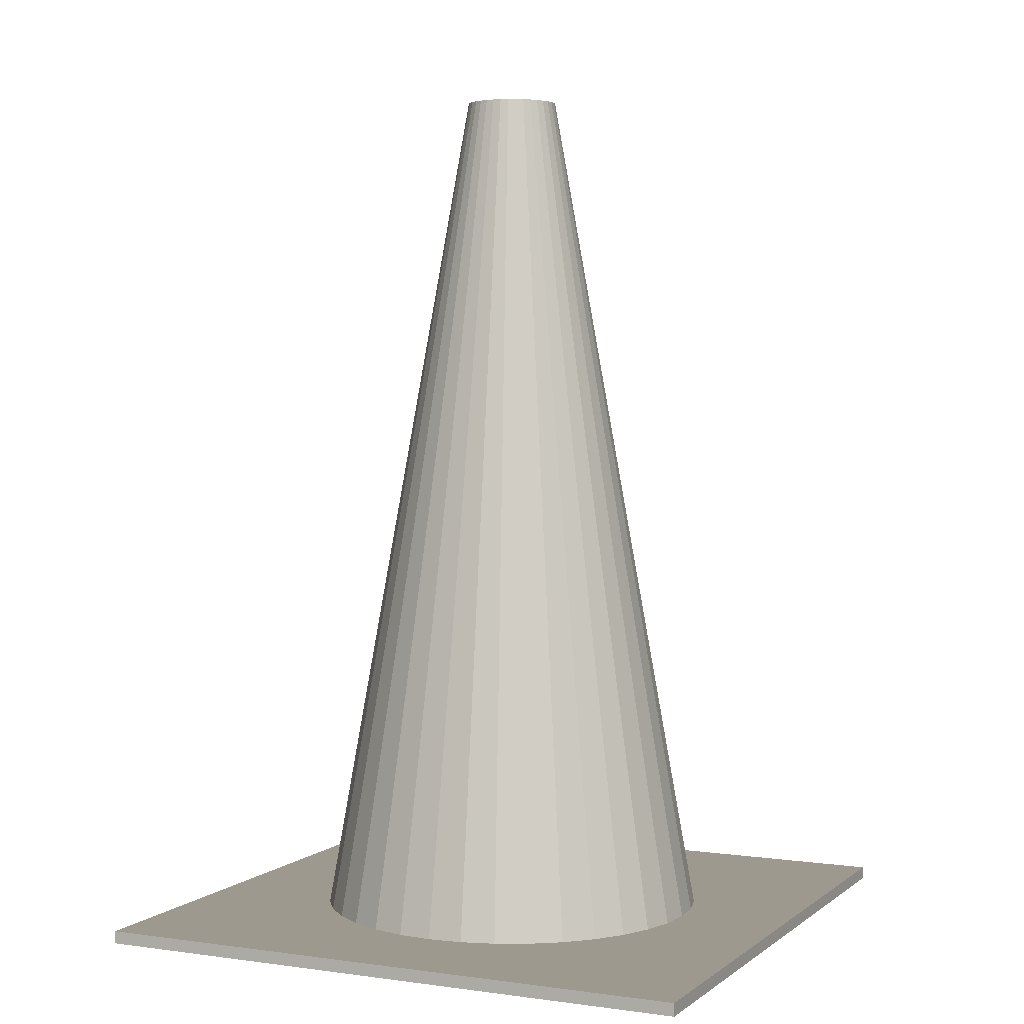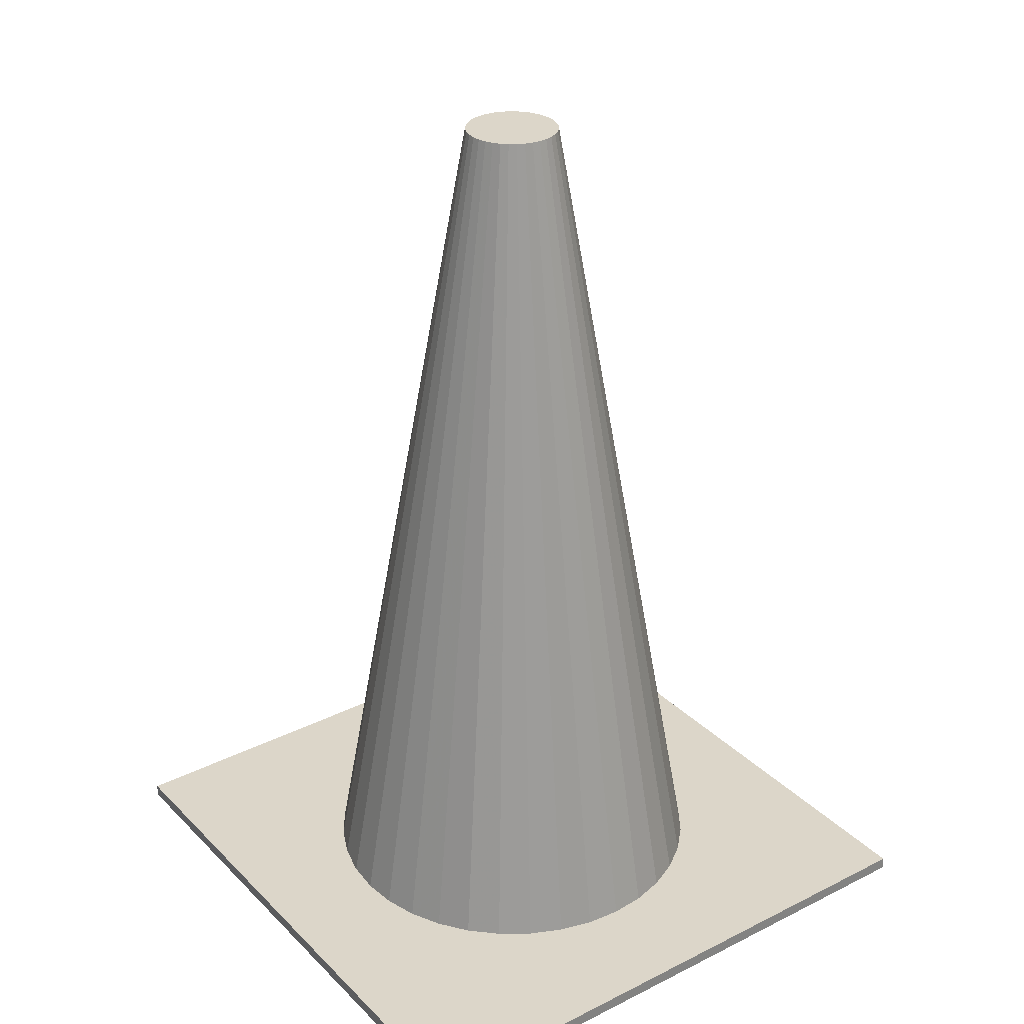
<metadata>
{"format":"obj","ext":"obj","renderer":"f3d","projection":"perspective","resolution":1024,"background":"white","views":[{"elev":3.5,"azim":-154.9,"up":"+Y"},{"elev":30.2,"azim":-125.9,"up":"+Y"}]}
</metadata>
<code>
v -152.5 -216.5 -152.5
v -152.5 -210.2 -152.5
v 152.5 -216.5 -152.5
v 152.5 -210.2 -152.5
v 152.5 -216.5 152.5
v 152.5 -210.2 152.5
v -152.5 -216.5 152.5
v -152.5 -210.2 152.5
o Cube
f 1 2 4 3
f 3 4 6 5
f 5 6 8 7
f 7 8 2 1
f 2 8 6 4
f 7 1 3 5
v 0 -217.5 0
v 0 217.5 0
v 33.33 -217.5 0
v 66.67 -217.5 0
v 100 -217.5 0
v 90.38 -163.1 0
v 80.75 -108.8 0
v 71.12 -54.38 0
v 61.5 0 0
v 51.88 54.38 0
v 42.25 108.8 0
v 32.62 163.1 0
v 23 217.5 0
v 15.33 217.5 0
v 7.667 217.5 0
v 32.83 -217.5 5.788
v 65.65 -217.5 11.58
v 98.48 -217.5 17.36
v 89 -163.1 15.69
v 79.52 -108.8 14.02
v 70.04 -54.38 12.35
v 60.57 0 10.68
v 51.09 54.38 9.008
v 41.61 108.8 7.337
v 32.13 163.1 5.665
v 22.65 217.5 3.994
v 15.1 217.5 2.663
v 7.55 217.5 1.331
v 31.32 -217.5 11.4
v 62.65 -217.5 22.8
v 93.97 -217.5 34.2
v 84.92 -163.1 30.91
v 75.88 -108.8 27.62
v 66.84 -54.38 24.33
v 57.79 0 21.03
v 48.75 54.38 17.74
v 39.7 108.8 14.45
v 30.66 163.1 11.16
v 21.61 217.5 7.866
v 14.41 217.5 5.244
v 7.204 217.5 2.622
v 28.87 -217.5 16.67
v 57.74 -217.5 33.33
v 86.6 -217.5 50
v 78.27 -163.1 45.19
v 69.93 -108.8 40.38
v 61.6 -54.38 35.56
v 53.26 0 30.75
v 44.93 54.38 25.94
v 36.59 108.8 21.12
v 28.25 163.1 16.31
v 19.92 217.5 11.5
v 13.28 217.5 7.667
v 6.64 217.5 3.833
v 25.53 -217.5 21.43
v 51.07 -217.5 42.85
v 76.6 -217.5 64.28
v 69.23 -163.1 58.09
v 61.86 -108.8 51.91
v 54.48 -54.38 45.72
v 47.11 0 39.53
v 39.74 54.38 33.34
v 32.37 108.8 27.16
v 24.99 163.1 20.97
v 17.62 217.5 14.78
v 11.75 217.5 9.856
v 5.873 217.5 4.928
v 21.43 -217.5 25.53
v 42.85 -217.5 51.07
v 64.28 -217.5 76.6
v 58.09 -163.1 69.23
v 51.91 -108.8 61.86
v 45.72 -54.38 54.48
v 39.53 0 47.11
v 33.34 54.38 39.74
v 27.16 108.8 32.37
v 20.97 163.1 24.99
v 14.78 217.5 17.62
v 9.856 217.5 11.75
v 4.928 217.5 5.873
v 16.67 -217.5 28.87
v 33.33 -217.5 57.74
v 50 -217.5 86.6
v 45.19 -163.1 78.27
v 40.38 -108.8 69.93
v 35.56 -54.38 61.6
v 30.75 0 53.26
v 25.94 54.38 44.93
v 21.12 108.8 36.59
v 16.31 163.1 28.25
v 11.5 217.5 19.92
v 7.667 217.5 13.28
v 3.833 217.5 6.64
v 11.4 -217.5 31.32
v 22.8 -217.5 62.65
v 34.2 -217.5 93.97
v 30.91 -163.1 84.92
v 27.62 -108.8 75.88
v 24.33 -54.38 66.84
v 21.03 0 57.79
v 17.74 54.38 48.75
v 14.45 108.8 39.7
v 11.16 163.1 30.66
v 7.866 217.5 21.61
v 5.244 217.5 14.41
v 2.622 217.5 7.204
v 5.788 -217.5 32.83
v 11.58 -217.5 65.65
v 17.36 -217.5 98.48
v 15.69 -163.1 89
v 14.02 -108.8 79.52
v 12.35 -54.38 70.04
v 10.68 0 60.57
v 9.008 54.38 51.09
v 7.337 108.8 41.61
v 5.665 163.1 32.13
v 3.994 217.5 22.65
v 2.663 217.5 15.1
v 1.331 217.5 7.55
v 0 -217.5 33.33
v 0 -217.5 66.67
v 1e-14 -217.5 100
v 1e-14 -163.1 90.38
v 0 -108.8 80.75
v 0 -54.38 71.12
v 0 0 61.5
v 0 54.38 51.88
v 0 108.8 42.25
v 0 163.1 32.62
v 0 217.5 23
v 0 217.5 15.33
v 0 217.5 7.667
v -5.788 -217.5 32.83
v -11.58 -217.5 65.65
v -17.36 -217.5 98.48
v -15.69 -163.1 89
v -14.02 -108.8 79.52
v -12.35 -54.38 70.04
v -10.68 0 60.57
v -9.008 54.38 51.09
v -7.337 108.8 41.61
v -5.665 163.1 32.13
v -3.994 217.5 22.65
v -2.663 217.5 15.1
v -1.331 217.5 7.55
v -11.4 -217.5 31.32
v -22.8 -217.5 62.65
v -34.2 -217.5 93.97
v -30.91 -163.1 84.92
v -27.62 -108.8 75.88
v -24.33 -54.38 66.84
v -21.03 0 57.79
v -17.74 54.38 48.75
v -14.45 108.8 39.7
v -11.16 163.1 30.66
v -7.866 217.5 21.61
v -5.244 217.5 14.41
v -2.622 217.5 7.204
v -16.67 -217.5 28.87
v -33.33 -217.5 57.74
v -50 -217.5 86.6
v -45.19 -163.1 78.27
v -40.38 -108.8 69.93
v -35.56 -54.38 61.6
v -30.75 0 53.26
v -25.94 54.38 44.93
v -21.12 108.8 36.59
v -16.31 163.1 28.25
v -11.5 217.5 19.92
v -7.667 217.5 13.28
v -3.833 217.5 6.64
v -21.43 -217.5 25.53
v -42.85 -217.5 51.07
v -64.28 -217.5 76.6
v -58.09 -163.1 69.23
v -51.91 -108.8 61.86
v -45.72 -54.38 54.48
v -39.53 0 47.11
v -33.34 54.38 39.74
v -27.16 108.8 32.37
v -20.97 163.1 24.99
v -14.78 217.5 17.62
v -9.856 217.5 11.75
v -4.928 217.5 5.873
v -25.53 -217.5 21.43
v -51.07 -217.5 42.85
v -76.6 -217.5 64.28
v -69.23 -163.1 58.09
v -61.86 -108.8 51.91
v -54.48 -54.38 45.72
v -47.11 0 39.53
v -39.74 54.38 33.34
v -32.37 108.8 27.16
v -24.99 163.1 20.97
v -17.62 217.5 14.78
v -11.75 217.5 9.856
v -5.873 217.5 4.928
v -28.87 -217.5 16.67
v -57.74 -217.5 33.33
v -86.6 -217.5 50
v -78.27 -163.1 45.19
v -69.93 -108.8 40.38
v -61.6 -54.38 35.56
v -53.26 0 30.75
v -44.93 54.38 25.94
v -36.59 108.8 21.12
v -28.25 163.1 16.31
v -19.92 217.5 11.5
v -13.28 217.5 7.667
v -6.64 217.5 3.833
v -31.32 -217.5 11.4
v -62.65 -217.5 22.8
v -93.97 -217.5 34.2
v -84.92 -163.1 30.91
v -75.88 -108.8 27.62
v -66.84 -54.38 24.33
v -57.79 0 21.03
v -48.75 54.38 17.74
v -39.7 108.8 14.45
v -30.66 163.1 11.16
v -21.61 217.5 7.866
v -14.41 217.5 5.244
v -7.204 217.5 2.622
v -32.83 -217.5 5.788
v -65.65 -217.5 11.58
v -98.48 -217.5 17.36
v -89 -163.1 15.69
v -79.52 -108.8 14.02
v -70.04 -54.38 12.35
v -60.57 0 10.68
v -51.09 54.38 9.008
v -41.61 108.8 7.337
v -32.13 163.1 5.665
v -22.65 217.5 3.994
v -15.1 217.5 2.663
v -7.55 217.5 1.331
v -33.33 -217.5 0
v -66.67 -217.5 1e-14
v -100 -217.5 1e-14
v -90.38 -163.1 1e-14
v -80.75 -108.8 1e-14
v -71.12 -54.38 1e-14
v -61.5 0 1e-14
v -51.88 54.38 1e-14
v -42.25 108.8 1e-14
v -32.62 163.1 0
v -23 217.5 0
v -15.33 217.5 0
v -7.667 217.5 0
v -32.83 -217.5 -5.788
v -65.65 -217.5 -11.58
v -98.48 -217.5 -17.36
v -89 -163.1 -15.69
v -79.52 -108.8 -14.02
v -70.04 -54.38 -12.35
v -60.57 0 -10.68
v -51.09 54.38 -9.008
v -41.61 108.8 -7.337
v -32.13 163.1 -5.665
v -22.65 217.5 -3.994
v -15.1 217.5 -2.663
v -7.55 217.5 -1.331
v -31.32 -217.5 -11.4
v -62.65 -217.5 -22.8
v -93.97 -217.5 -34.2
v -84.92 -163.1 -30.91
v -75.88 -108.8 -27.62
v -66.84 -54.38 -24.33
v -57.79 0 -21.03
v -48.75 54.38 -17.74
v -39.7 108.8 -14.45
v -30.66 163.1 -11.16
v -21.61 217.5 -7.866
v -14.41 217.5 -5.244
v -7.204 217.5 -2.622
v -28.87 -217.5 -16.67
v -57.74 -217.5 -33.33
v -86.6 -217.5 -50
v -78.27 -163.1 -45.19
v -69.93 -108.8 -40.38
v -61.6 -54.38 -35.56
v -53.26 0 -30.75
v -44.93 54.38 -25.94
v -36.59 108.8 -21.12
v -28.25 163.1 -16.31
v -19.92 217.5 -11.5
v -13.28 217.5 -7.667
v -6.64 217.5 -3.833
v -25.53 -217.5 -21.43
v -51.07 -217.5 -42.85
v -76.6 -217.5 -64.28
v -69.23 -163.1 -58.09
v -61.86 -108.8 -51.91
v -54.48 -54.38 -45.72
v -47.11 0 -39.53
v -39.74 54.38 -33.34
v -32.37 108.8 -27.16
v -24.99 163.1 -20.97
v -17.62 217.5 -14.78
v -11.75 217.5 -9.856
v -5.873 217.5 -4.928
v -21.43 -217.5 -25.53
v -42.85 -217.5 -51.07
v -64.28 -217.5 -76.6
v -58.09 -163.1 -69.23
v -51.91 -108.8 -61.86
v -45.72 -54.38 -54.48
v -39.53 0 -47.11
v -33.34 54.38 -39.74
v -27.16 108.8 -32.37
v -20.97 163.1 -24.99
v -14.78 217.5 -17.62
v -9.856 217.5 -11.75
v -4.928 217.5 -5.873
v -16.67 -217.5 -28.87
v -33.33 -217.5 -57.74
v -50 -217.5 -86.6
v -45.19 -163.1 -78.27
v -40.38 -108.8 -69.93
v -35.56 -54.38 -61.6
v -30.75 0 -53.26
v -25.94 54.38 -44.93
v -21.12 108.8 -36.59
v -16.31 163.1 -28.25
v -11.5 217.5 -19.92
v -7.667 217.5 -13.28
v -3.833 217.5 -6.64
v -11.4 -217.5 -31.32
v -22.8 -217.5 -62.65
v -34.2 -217.5 -93.97
v -30.91 -163.1 -84.92
v -27.62 -108.8 -75.88
v -24.33 -54.38 -66.84
v -21.03 0 -57.79
v -17.74 54.38 -48.75
v -14.45 108.8 -39.7
v -11.16 163.1 -30.66
v -7.866 217.5 -21.61
v -5.244 217.5 -14.41
v -2.622 217.5 -7.204
v -5.788 -217.5 -32.83
v -11.58 -217.5 -65.65
v -17.36 -217.5 -98.48
v -15.69 -163.1 -89
v -14.02 -108.8 -79.52
v -12.35 -54.38 -70.04
v -10.68 0 -60.57
v -9.008 54.38 -51.09
v -7.337 108.8 -41.61
v -5.665 163.1 -32.13
v -3.994 217.5 -22.65
v -2.663 217.5 -15.1
v -1.331 217.5 -7.55
v -1e-14 -217.5 -33.33
v -1e-14 -217.5 -66.67
v -2e-14 -217.5 -100
v -2e-14 -163.1 -90.38
v -1e-14 -108.8 -80.75
v -1e-14 -54.38 -71.12
v -1e-14 0 -61.5
v -1e-14 54.38 -51.88
v -1e-14 108.8 -42.25
v -1e-14 163.1 -32.62
v -0 217.5 -23
v -0 217.5 -15.33
v -0 217.5 -7.667
v 5.788 -217.5 -32.83
v 11.58 -217.5 -65.65
v 17.36 -217.5 -98.48
v 15.69 -163.1 -89
v 14.02 -108.8 -79.52
v 12.35 -54.38 -70.04
v 10.68 0 -60.57
v 9.008 54.38 -51.09
v 7.337 108.8 -41.61
v 5.665 163.1 -32.13
v 3.994 217.5 -22.65
v 2.663 217.5 -15.1
v 1.331 217.5 -7.55
v 11.4 -217.5 -31.32
v 22.8 -217.5 -62.65
v 34.2 -217.5 -93.97
v 30.91 -163.1 -84.92
v 27.62 -108.8 -75.88
v 24.33 -54.38 -66.84
v 21.03 0 -57.79
v 17.74 54.38 -48.75
v 14.45 108.8 -39.7
v 11.16 163.1 -30.66
v 7.866 217.5 -21.61
v 5.244 217.5 -14.41
v 2.622 217.5 -7.204
v 16.67 -217.5 -28.87
v 33.33 -217.5 -57.74
v 50 -217.5 -86.6
v 45.19 -163.1 -78.27
v 40.38 -108.8 -69.93
v 35.56 -54.38 -61.6
v 30.75 0 -53.26
v 25.94 54.38 -44.93
v 21.12 108.8 -36.59
v 16.31 163.1 -28.25
v 11.5 217.5 -19.92
v 7.667 217.5 -13.28
v 3.833 217.5 -6.64
v 21.43 -217.5 -25.53
v 42.85 -217.5 -51.07
v 64.28 -217.5 -76.6
v 58.09 -163.1 -69.23
v 51.91 -108.8 -61.86
v 45.72 -54.38 -54.48
v 39.53 0 -47.11
v 33.34 54.38 -39.74
v 27.16 108.8 -32.37
v 20.97 163.1 -24.99
v 14.78 217.5 -17.62
v 9.856 217.5 -11.75
v 4.928 217.5 -5.873
v 25.53 -217.5 -21.43
v 51.07 -217.5 -42.85
v 76.6 -217.5 -64.28
v 69.23 -163.1 -58.09
v 61.86 -108.8 -51.91
v 54.48 -54.38 -45.72
v 47.11 0 -39.53
v 39.74 54.38 -33.34
v 32.37 108.8 -27.16
v 24.99 163.1 -20.97
v 17.62 217.5 -14.78
v 11.75 217.5 -9.856
v 5.873 217.5 -4.928
v 28.87 -217.5 -16.67
v 57.74 -217.5 -33.33
v 86.6 -217.5 -50
v 78.27 -163.1 -45.19
v 69.93 -108.8 -40.38
v 61.6 -54.38 -35.56
v 53.26 0 -30.75
v 44.93 54.38 -25.94
v 36.59 108.8 -21.12
v 28.25 163.1 -16.31
v 19.92 217.5 -11.5
v 13.28 217.5 -7.667
v 6.64 217.5 -3.833
v 31.32 -217.5 -11.4
v 62.65 -217.5 -22.8
v 93.97 -217.5 -34.2
v 84.92 -163.1 -30.91
v 75.88 -108.8 -27.62
v 66.84 -54.38 -24.33
v 57.79 0 -21.03
v 48.75 54.38 -17.74
v 39.7 108.8 -14.45
v 30.66 163.1 -11.16
v 21.61 217.5 -7.866
v 14.41 217.5 -5.244
v 7.204 217.5 -2.622
v 32.83 -217.5 -5.788
v 65.65 -217.5 -11.58
v 98.48 -217.5 -17.36
v 89 -163.1 -15.69
v 79.52 -108.8 -14.02
v 70.04 -54.38 -12.35
v 60.57 0 -10.68
v 51.09 54.38 -9.008
v 41.61 108.8 -7.337
v 32.13 163.1 -5.665
v 22.65 217.5 -3.994
v 15.1 217.5 -2.663
v 7.55 217.5 -1.331
o Cône
f 9 11 24
f 11 12 25 24
f 12 13 26 25
f 13 14 27 26
f 14 15 28 27
f 15 16 29 28
f 17 18 31 30
f 19 20 33 32
f 20 21 34 33
f 21 22 35 34
f 22 23 36 35
f 23 10 36
f 9 24 37
f 24 25 38 37
f 25 26 39 38
f 26 27 40 39
f 27 28 41 40
f 28 29 42 41
f 30 31 44 43
f 32 33 46 45
f 33 34 47 46
f 34 35 48 47
f 35 36 49 48
f 36 10 49
f 9 37 50
f 37 38 51 50
f 38 39 52 51
f 39 40 53 52
f 40 41 54 53
f 41 42 55 54
f 43 44 57 56
f 45 46 59 58
f 46 47 60 59
f 47 48 61 60
f 48 49 62 61
f 49 10 62
f 9 50 63
f 50 51 64 63
f 51 52 65 64
f 52 53 66 65
f 53 54 67 66
f 54 55 68 67
f 56 57 70 69
f 58 59 72 71
f 59 60 73 72
f 60 61 74 73
f 61 62 75 74
f 62 10 75
f 9 63 76
f 63 64 77 76
f 64 65 78 77
f 65 66 79 78
f 66 67 80 79
f 67 68 81 80
f 69 70 83 82
f 71 72 85 84
f 72 73 86 85
f 73 74 87 86
f 74 75 88 87
f 75 10 88
f 9 76 89
f 76 77 90 89
f 77 78 91 90
f 78 79 92 91
f 79 80 93 92
f 80 81 94 93
f 82 83 96 95
f 84 85 98 97
f 85 86 99 98
f 86 87 100 99
f 87 88 101 100
f 88 10 101
f 9 89 102
f 89 90 103 102
f 90 91 104 103
f 91 92 105 104
f 92 93 106 105
f 93 94 107 106
f 95 96 109 108
f 97 98 111 110
f 98 99 112 111
f 99 100 113 112
f 100 101 114 113
f 101 10 114
f 9 102 115
f 102 103 116 115
f 103 104 117 116
f 104 105 118 117
f 105 106 119 118
f 106 107 120 119
f 108 109 122 121
f 110 111 124 123
f 111 112 125 124
f 112 113 126 125
f 113 114 127 126
f 114 10 127
f 9 115 128
f 115 116 129 128
f 116 117 130 129
f 117 118 131 130
f 118 119 132 131
f 119 120 133 132
f 121 122 135 134
f 123 124 137 136
f 124 125 138 137
f 125 126 139 138
f 126 127 140 139
f 127 10 140
f 9 128 141
f 128 129 142 141
f 129 130 143 142
f 130 131 144 143
f 131 132 145 144
f 132 133 146 145
f 134 135 148 147
f 136 137 150 149
f 137 138 151 150
f 138 139 152 151
f 139 140 153 152
f 140 10 153
f 9 141 154
f 141 142 155 154
f 142 143 156 155
f 143 144 157 156
f 144 145 158 157
f 145 146 159 158
f 147 148 161 160
f 149 150 163 162
f 150 151 164 163
f 151 152 165 164
f 152 153 166 165
f 153 10 166
f 9 154 167
f 154 155 168 167
f 155 156 169 168
f 156 157 170 169
f 157 158 171 170
f 158 159 172 171
f 160 161 174 173
f 162 163 176 175
f 163 164 177 176
f 164 165 178 177
f 165 166 179 178
f 166 10 179
f 9 167 180
f 167 168 181 180
f 168 169 182 181
f 169 170 183 182
f 170 171 184 183
f 171 172 185 184
f 173 174 187 186
f 175 176 189 188
f 176 177 190 189
f 177 178 191 190
f 178 179 192 191
f 179 10 192
f 9 180 193
f 180 181 194 193
f 181 182 195 194
f 182 183 196 195
f 183 184 197 196
f 184 185 198 197
f 186 187 200 199
f 188 189 202 201
f 189 190 203 202
f 190 191 204 203
f 191 192 205 204
f 192 10 205
f 9 193 206
f 193 194 207 206
f 194 195 208 207
f 195 196 209 208
f 196 197 210 209
f 197 198 211 210
f 199 200 213 212
f 201 202 215 214
f 202 203 216 215
f 203 204 217 216
f 204 205 218 217
f 205 10 218
f 9 206 219
f 206 207 220 219
f 207 208 221 220
f 208 209 222 221
f 209 210 223 222
f 210 211 224 223
f 212 213 226 225
f 214 215 228 227
f 215 216 229 228
f 216 217 230 229
f 217 218 231 230
f 218 10 231
f 9 219 232
f 219 220 233 232
f 220 221 234 233
f 221 222 235 234
f 222 223 236 235
f 223 224 237 236
f 225 226 239 238
f 227 228 241 240
f 228 229 242 241
f 229 230 243 242
f 230 231 244 243
f 231 10 244
f 9 232 245
f 232 233 246 245
f 233 234 247 246
f 234 235 248 247
f 235 236 249 248
f 236 237 250 249
f 238 239 252 251
f 240 241 254 253
f 241 242 255 254
f 242 243 256 255
f 243 244 257 256
f 244 10 257
f 9 245 258
f 245 246 259 258
f 246 247 260 259
f 247 248 261 260
f 248 249 262 261
f 249 250 263 262
f 251 252 265 264
f 253 254 267 266
f 254 255 268 267
f 255 256 269 268
f 256 257 270 269
f 257 10 270
f 9 258 271
f 258 259 272 271
f 259 260 273 272
f 260 261 274 273
f 261 262 275 274
f 262 263 276 275
f 264 265 278 277
f 266 267 280 279
f 267 268 281 280
f 268 269 282 281
f 269 270 283 282
f 270 10 283
f 9 271 284
f 271 272 285 284
f 272 273 286 285
f 273 274 287 286
f 274 275 288 287
f 275 276 289 288
f 277 278 291 290
f 279 280 293 292
f 280 281 294 293
f 281 282 295 294
f 282 283 296 295
f 283 10 296
f 9 284 297
f 284 285 298 297
f 285 286 299 298
f 286 287 300 299
f 287 288 301 300
f 288 289 302 301
f 290 291 304 303
f 292 293 306 305
f 293 294 307 306
f 294 295 308 307
f 295 296 309 308
f 296 10 309
f 9 297 310
f 297 298 311 310
f 298 299 312 311
f 299 300 313 312
f 300 301 314 313
f 301 302 315 314
f 303 304 317 316
f 305 306 319 318
f 306 307 320 319
f 307 308 321 320
f 308 309 322 321
f 309 10 322
f 9 310 323
f 310 311 324 323
f 311 312 325 324
f 312 313 326 325
f 313 314 327 326
f 314 315 328 327
f 316 317 330 329
f 318 319 332 331
f 319 320 333 332
f 320 321 334 333
f 321 322 335 334
f 322 10 335
f 9 323 336
f 323 324 337 336
f 324 325 338 337
f 325 326 339 338
f 326 327 340 339
f 327 328 341 340
f 329 330 343 342
f 331 332 345 344
f 332 333 346 345
f 333 334 347 346
f 334 335 348 347
f 335 10 348
f 9 336 349
f 336 337 350 349
f 337 338 351 350
f 338 339 352 351
f 339 340 353 352
f 340 341 354 353
f 342 343 356 355
f 344 345 358 357
f 345 346 359 358
f 346 347 360 359
f 347 348 361 360
f 348 10 361
f 9 349 362
f 349 350 363 362
f 350 351 364 363
f 351 352 365 364
f 352 353 366 365
f 353 354 367 366
f 355 356 369 368
f 357 358 371 370
f 358 359 372 371
f 359 360 373 372
f 360 361 374 373
f 361 10 374
f 9 362 375
f 362 363 376 375
f 363 364 377 376
f 364 365 378 377
f 365 366 379 378
f 366 367 380 379
f 368 369 382 381
f 370 371 384 383
f 371 372 385 384
f 372 373 386 385
f 373 374 387 386
f 374 10 387
f 9 375 388
f 375 376 389 388
f 376 377 390 389
f 377 378 391 390
f 378 379 392 391
f 379 380 393 392
f 381 382 395 394
f 383 384 397 396
f 384 385 398 397
f 385 386 399 398
f 386 387 400 399
f 387 10 400
f 9 388 401
f 388 389 402 401
f 389 390 403 402
f 390 391 404 403
f 391 392 405 404
f 392 393 406 405
f 394 395 408 407
f 396 397 410 409
f 397 398 411 410
f 398 399 412 411
f 399 400 413 412
f 400 10 413
f 9 401 414
f 401 402 415 414
f 402 403 416 415
f 403 404 417 416
f 404 405 418 417
f 405 406 419 418
f 407 408 421 420
f 409 410 423 422
f 410 411 424 423
f 411 412 425 424
f 412 413 426 425
f 413 10 426
f 9 414 427
f 414 415 428 427
f 415 416 429 428
f 416 417 430 429
f 417 418 431 430
f 418 419 432 431
f 420 421 434 433
f 422 423 436 435
f 423 424 437 436
f 424 425 438 437
f 425 426 439 438
f 426 10 439
f 9 427 440
f 427 428 441 440
f 428 429 442 441
f 429 430 443 442
f 430 431 444 443
f 431 432 445 444
f 433 434 447 446
f 435 436 449 448
f 436 437 450 449
f 437 438 451 450
f 438 439 452 451
f 439 10 452
f 9 440 453
f 440 441 454 453
f 441 442 455 454
f 442 443 456 455
f 443 444 457 456
f 444 445 458 457
f 446 447 460 459
f 448 449 462 461
f 449 450 463 462
f 450 451 464 463
f 451 452 465 464
f 452 10 465
f 9 453 466
f 453 454 467 466
f 454 455 468 467
f 455 456 469 468
f 456 457 470 469
f 457 458 471 470
f 459 460 473 472
f 461 462 475 474
f 462 463 476 475
f 463 464 477 476
f 464 465 478 477
f 465 10 478
f 9 466 11
f 466 467 12 11
f 467 468 13 12
f 468 469 14 13
f 469 470 15 14
f 470 471 16 15
f 472 473 18 17
f 474 475 20 19
f 475 476 21 20
f 476 477 22 21
f 477 478 23 22
f 478 10 23
f 16 17 30 29
f 18 19 32 31
f 29 30 43 42
f 31 32 45 44
f 42 43 56 55
f 44 45 58 57
f 55 56 69 68
f 57 58 71 70
f 68 69 82 81
f 70 71 84 83
f 81 82 95 94
f 83 84 97 96
f 94 95 108 107
f 96 97 110 109
f 107 108 121 120
f 109 110 123 122
f 120 121 134 133
f 122 123 136 135
f 133 134 147 146
f 135 136 149 148
f 146 147 160 159
f 148 149 162 161
f 159 160 173 172
f 161 162 175 174
f 172 173 186 185
f 174 175 188 187
f 185 186 199 198
f 187 188 201 200
f 198 199 212 211
f 200 201 214 213
f 211 212 225 224
f 213 214 227 226
f 224 225 238 237
f 226 227 240 239
f 237 238 251 250
f 239 240 253 252
f 250 251 264 263
f 252 253 266 265
f 263 264 277 276
f 265 266 279 278
f 276 277 290 289
f 278 279 292 291
f 289 290 303 302
f 291 292 305 304
f 302 303 316 315
f 304 305 318 317
f 315 316 329 328
f 317 318 331 330
f 328 329 342 341
f 330 331 344 343
f 341 342 355 354
f 343 344 357 356
f 354 355 368 367
f 356 357 370 369
f 367 368 381 380
f 369 370 383 382
f 380 381 394 393
f 382 383 396 395
f 393 394 407 406
f 395 396 409 408
f 406 407 420 419
f 408 409 422 421
f 419 420 433 432
f 421 422 435 434
f 432 433 446 445
f 434 435 448 447
f 445 446 459 458
f 447 448 461 460
f 458 459 472 471
f 460 461 474 473
f 471 472 17 16
f 473 474 19 18

</code>
